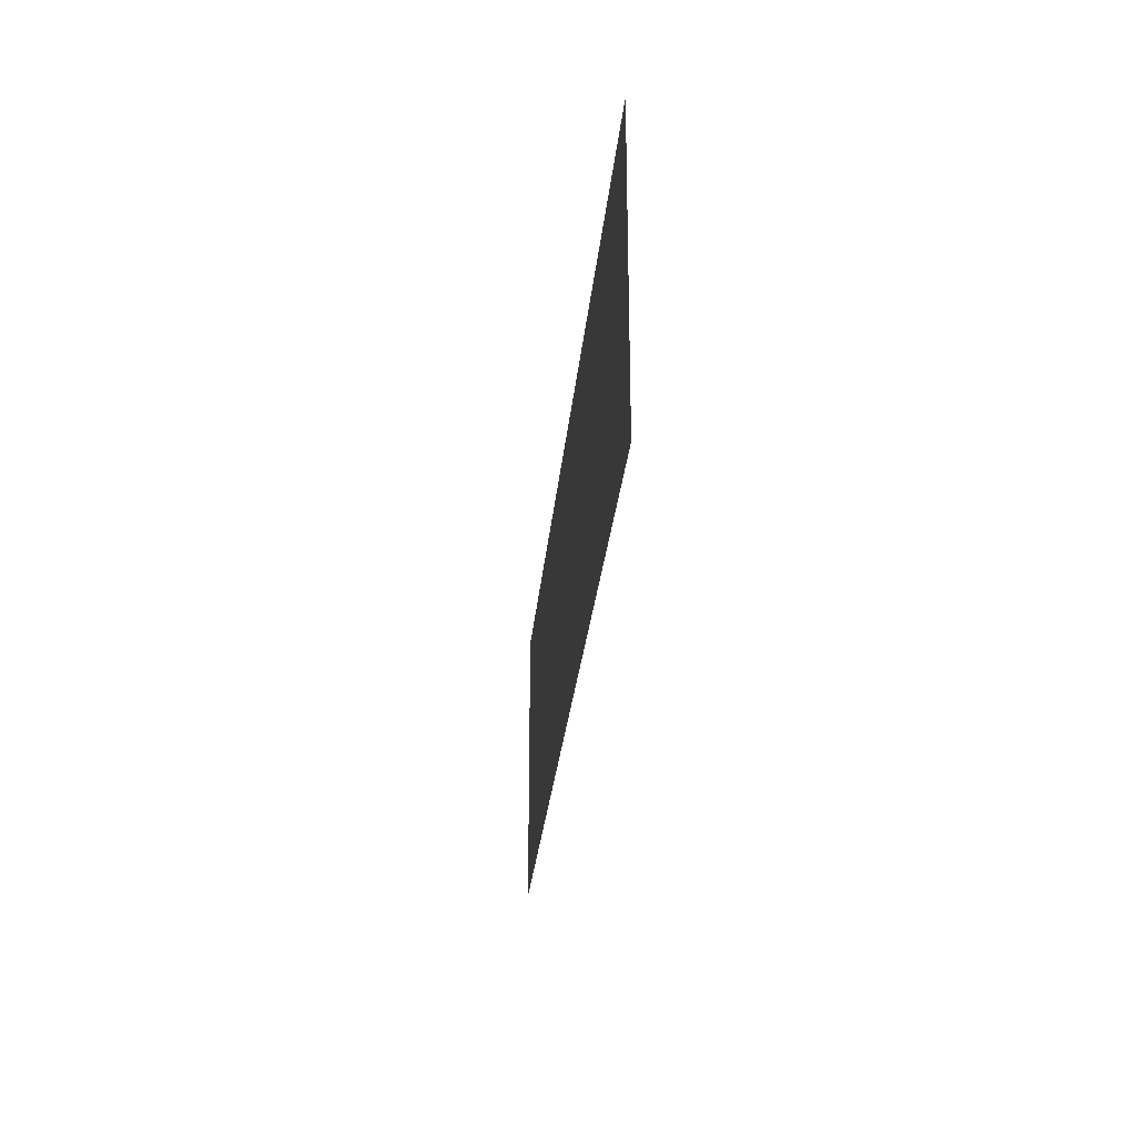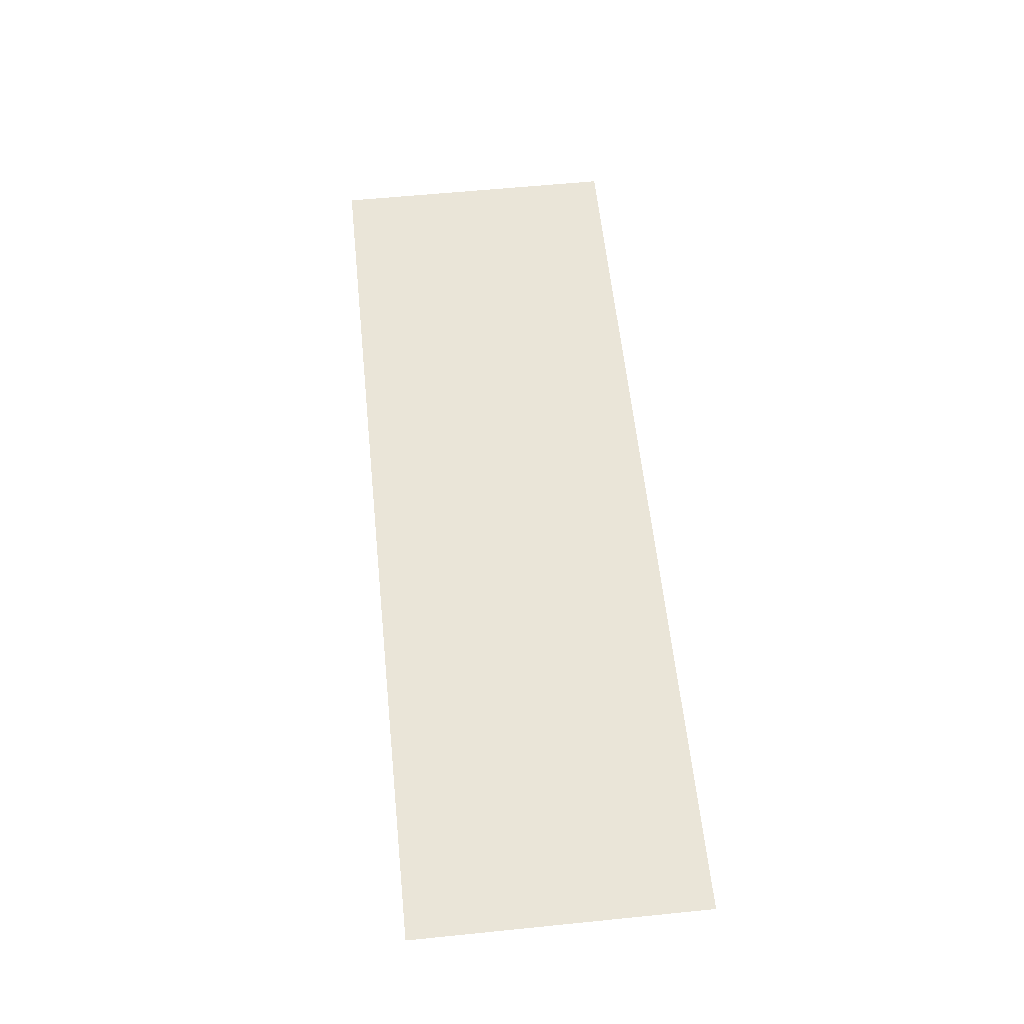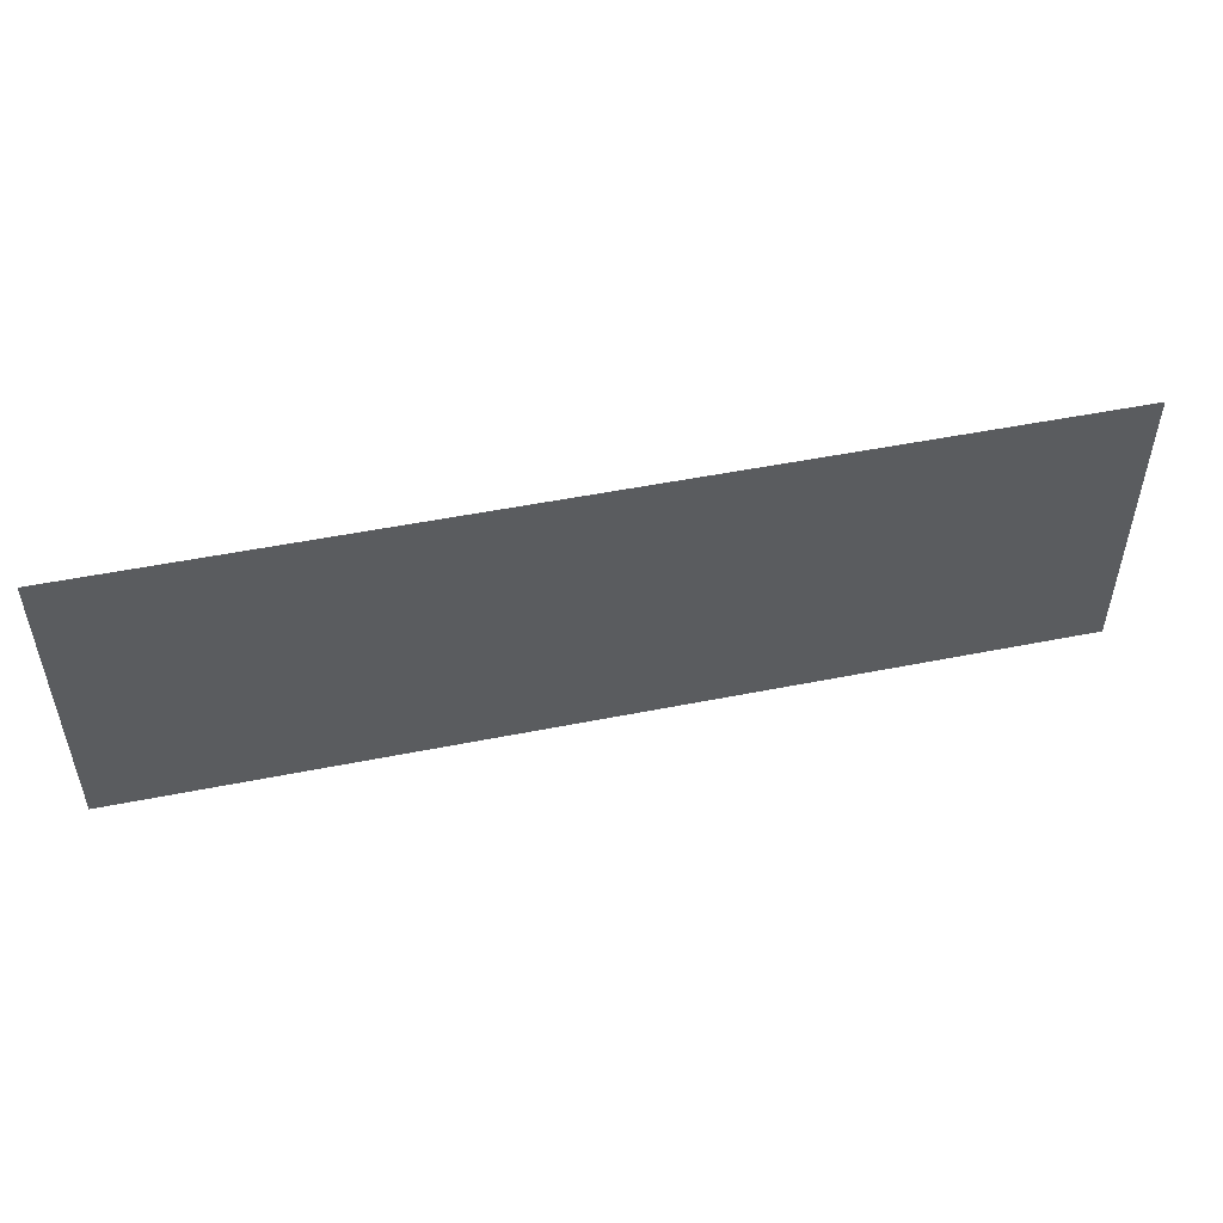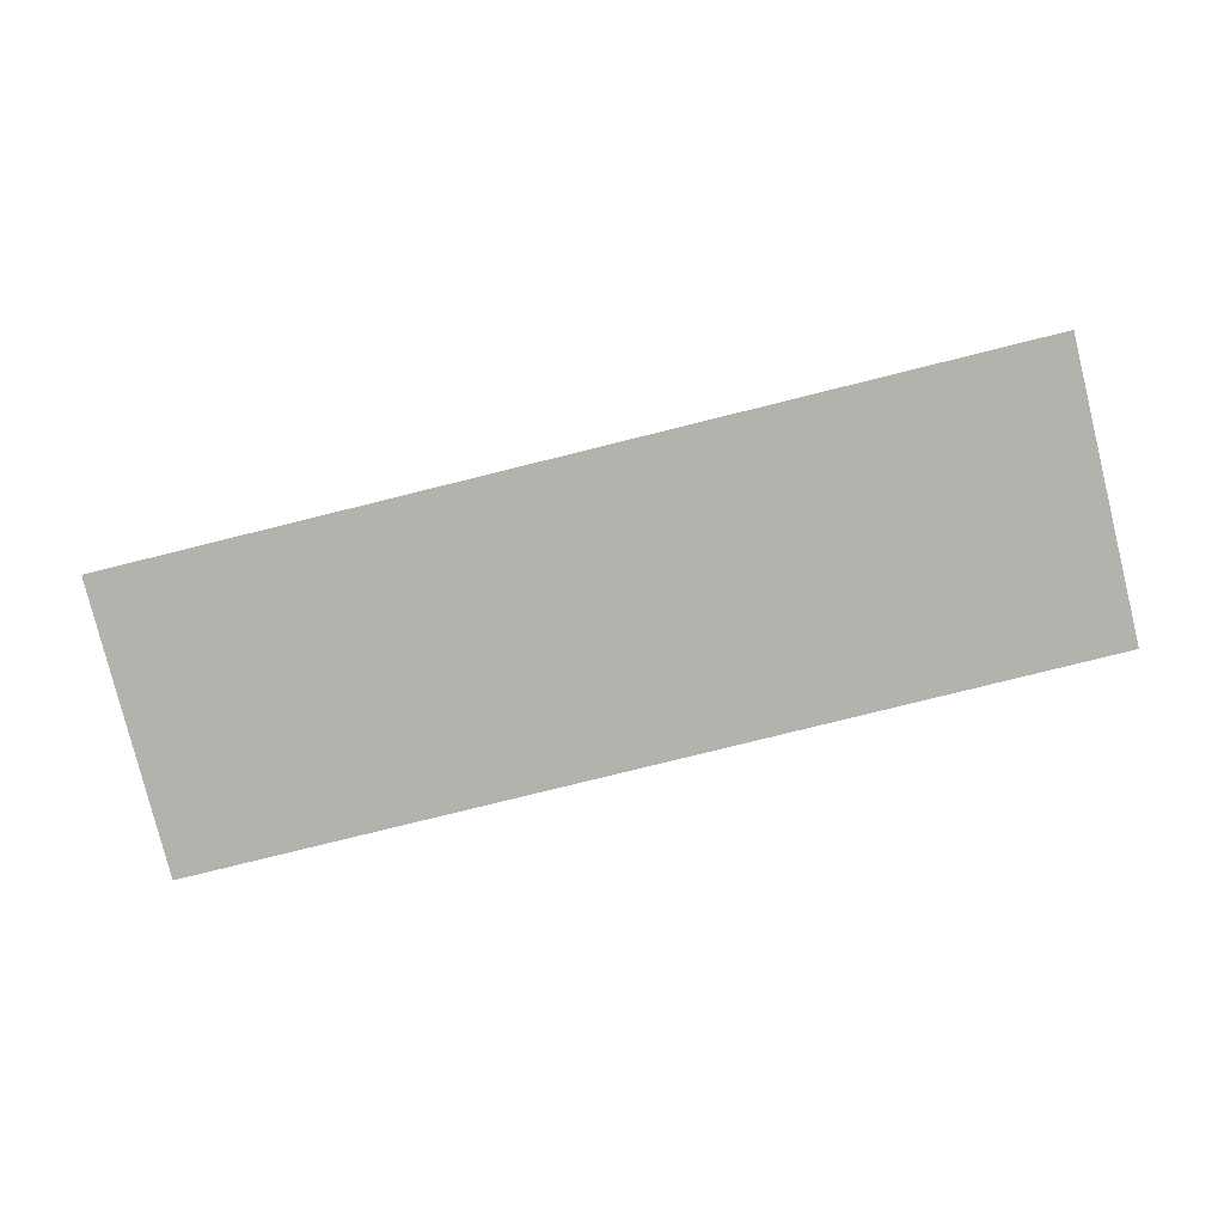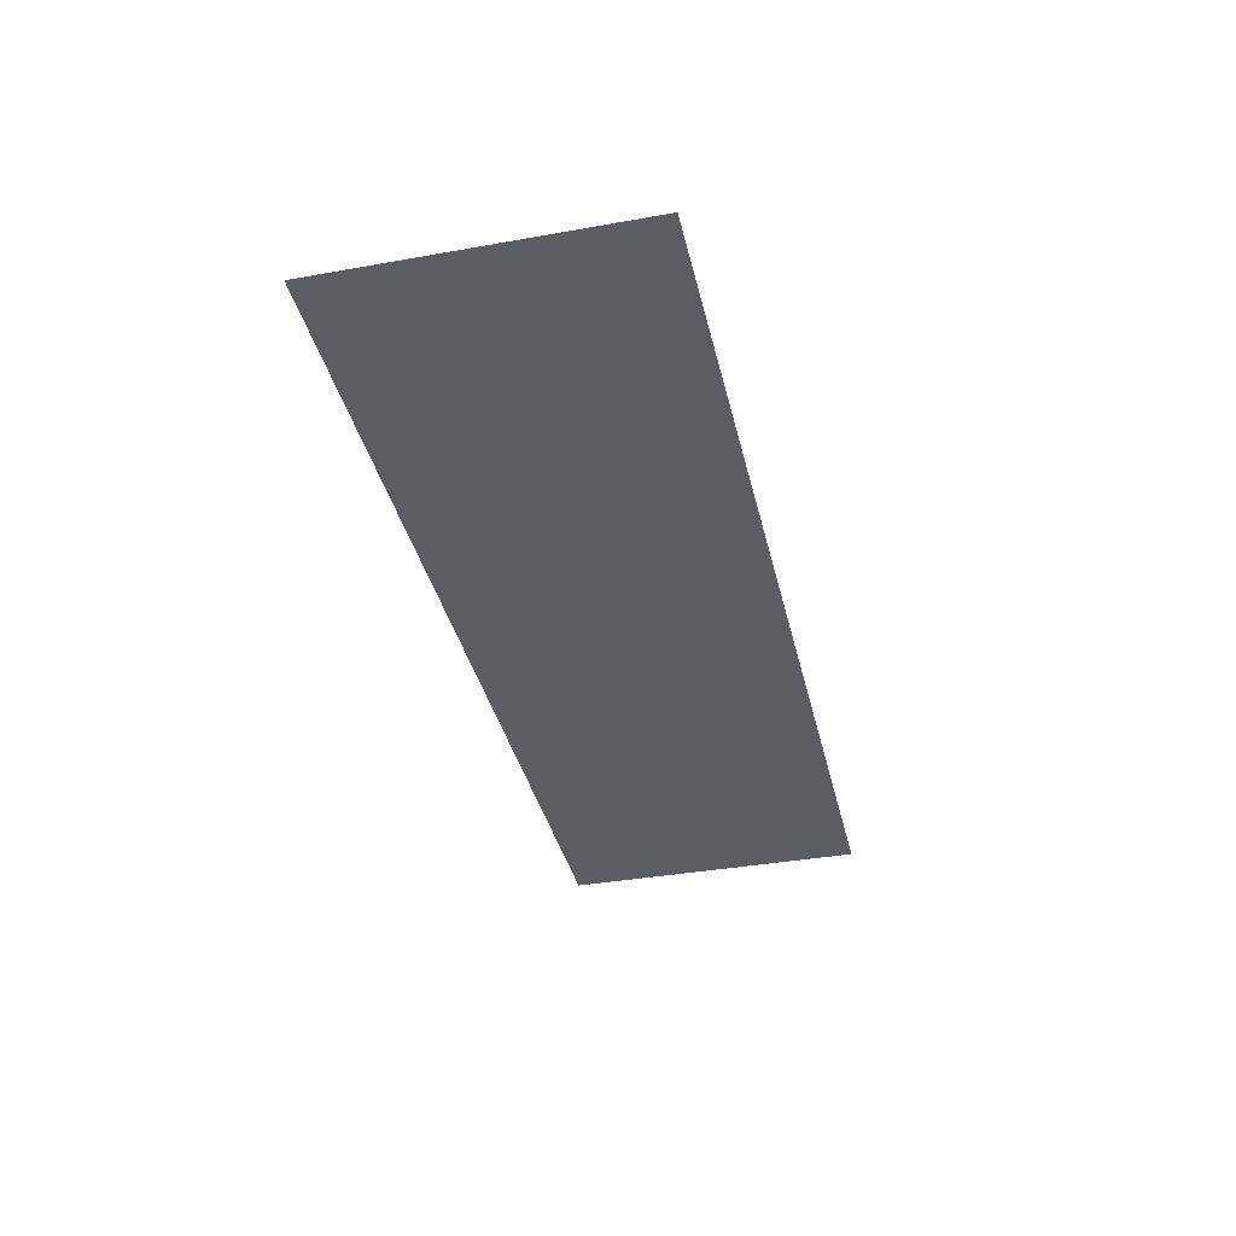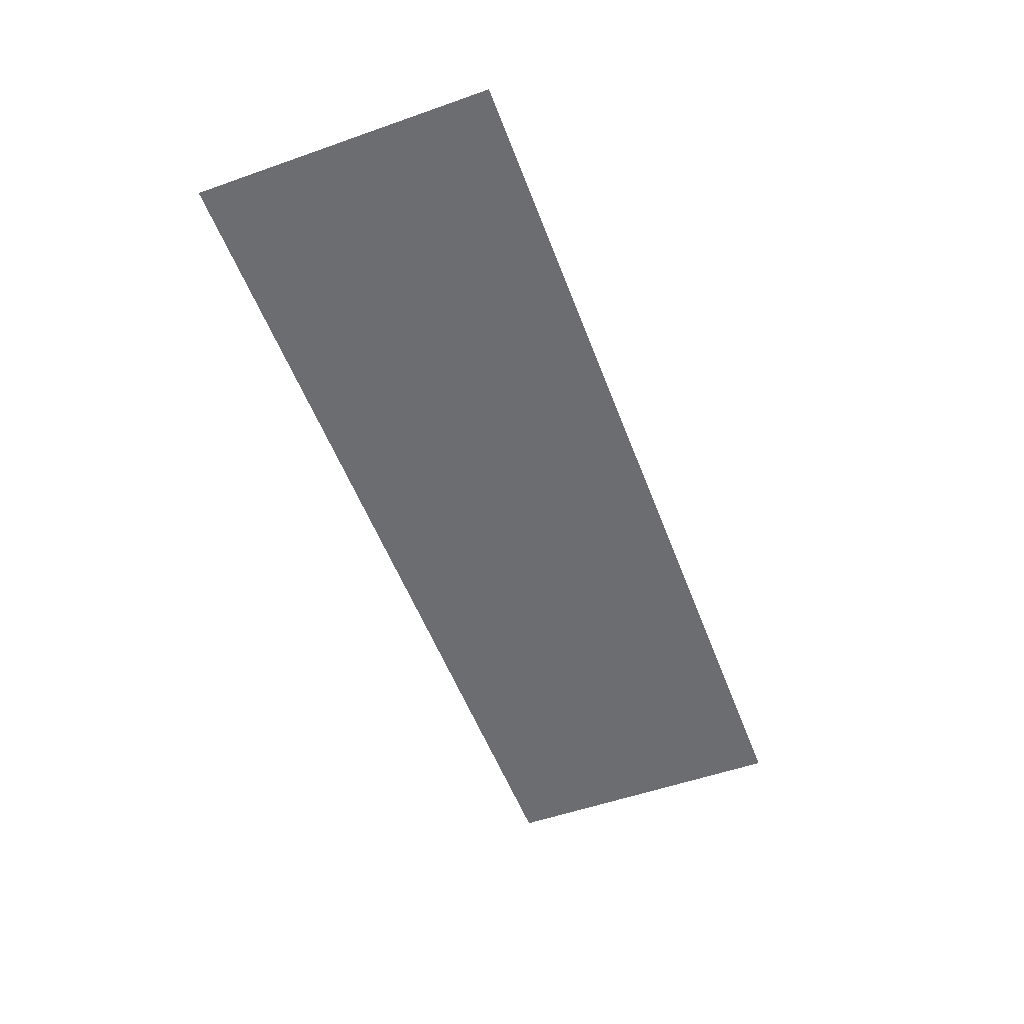
<metadata>
{"format":"obj","ext":"obj","renderer":"f3d","projection":"perspective","resolution":1024,"background":"white","views":[{"elev":-28.2,"azim":-95.3,"up":"+Y"},{"elev":59.4,"azim":84.1,"up":"+Z"},{"elev":50.9,"azim":167.7,"up":"+Y"},{"elev":-79.4,"azim":13.9,"up":"+Z"},{"elev":-37.2,"azim":-77.1,"up":"+Z"},{"elev":-54.0,"azim":-69.5,"up":"+Z"}]}
</metadata>
<code>
g [armR pt1] arm1 pt1
v 0.2312 -0.075 0
v 0.2312 0.075 0
v -0.2312 0.075 0
v -0.2312 -0.075 0
g [armR pt1] arm1 pt1_0
f 1 4 2
f 2 4 3

</code>
